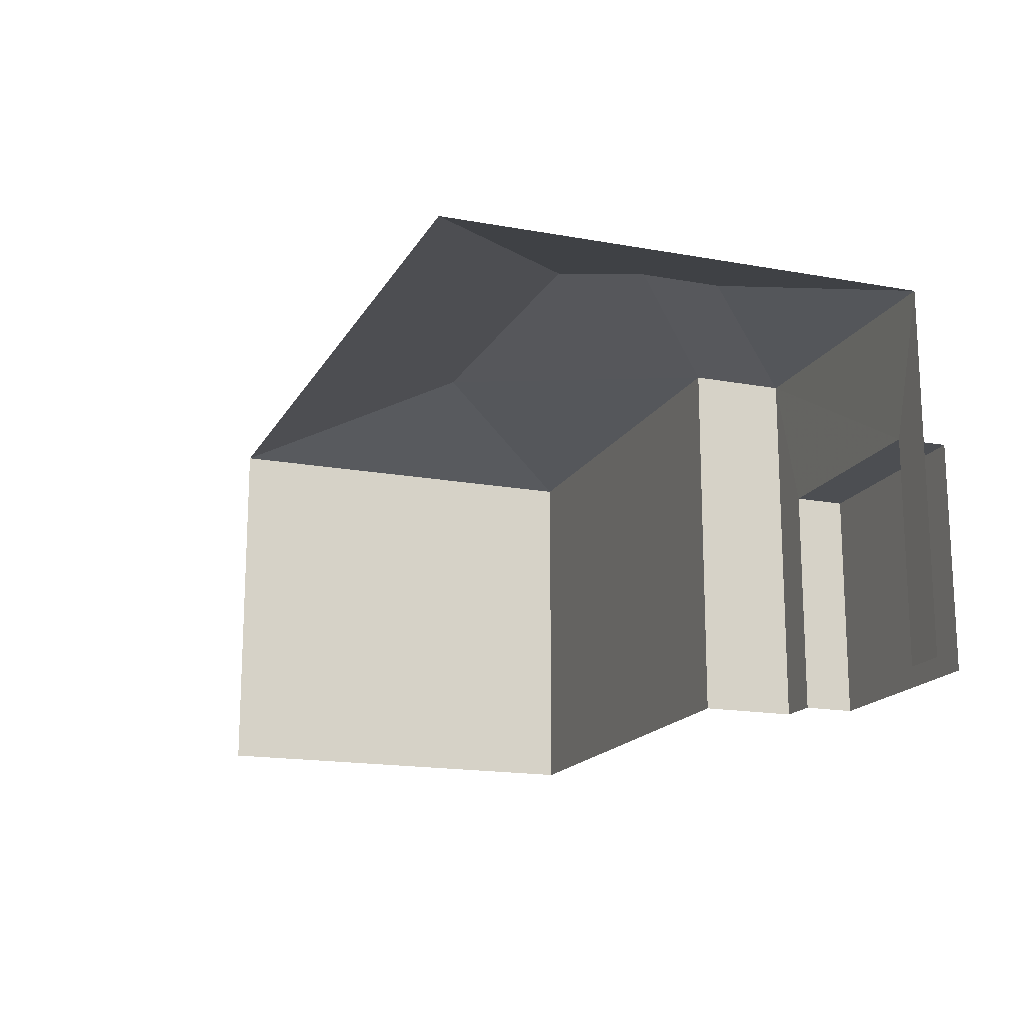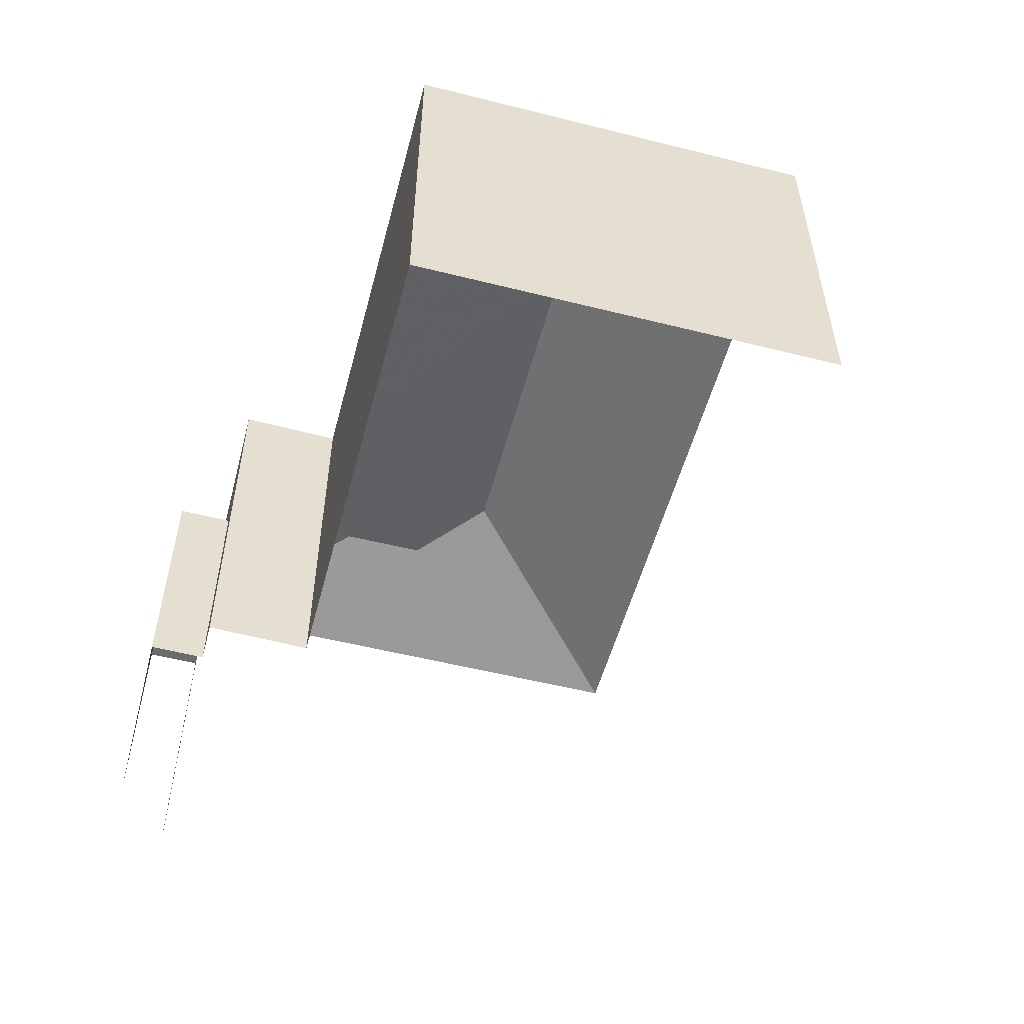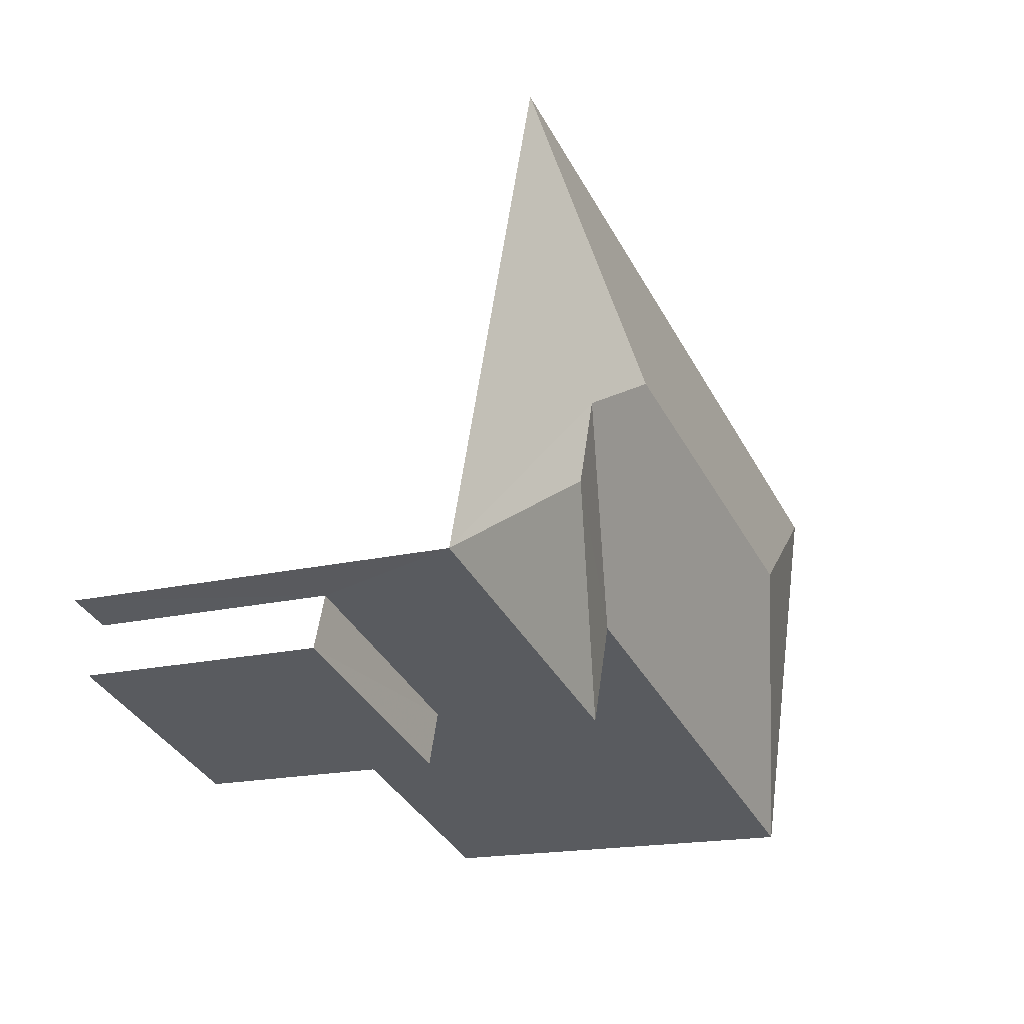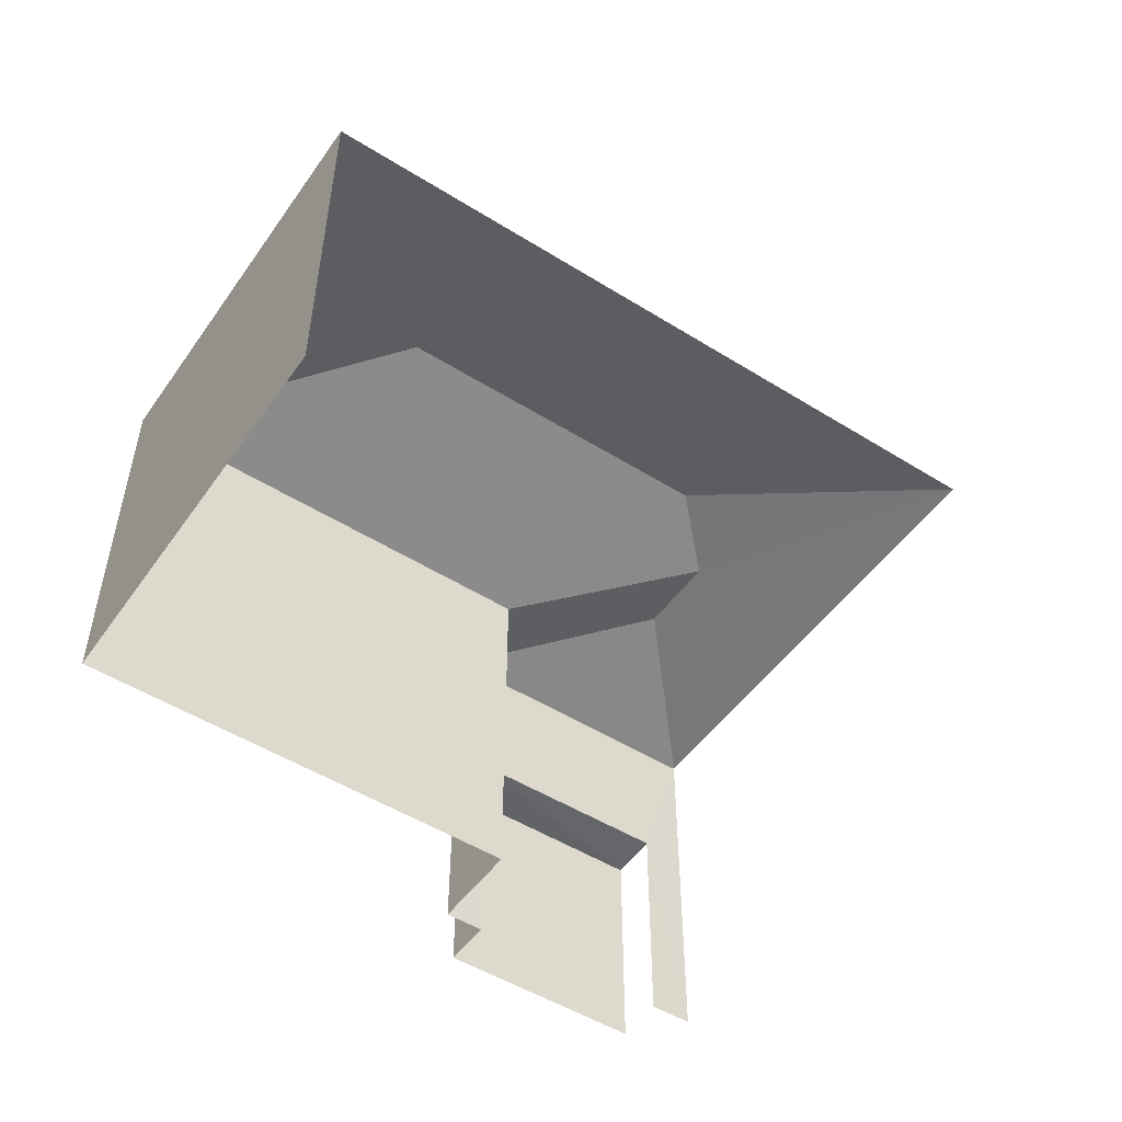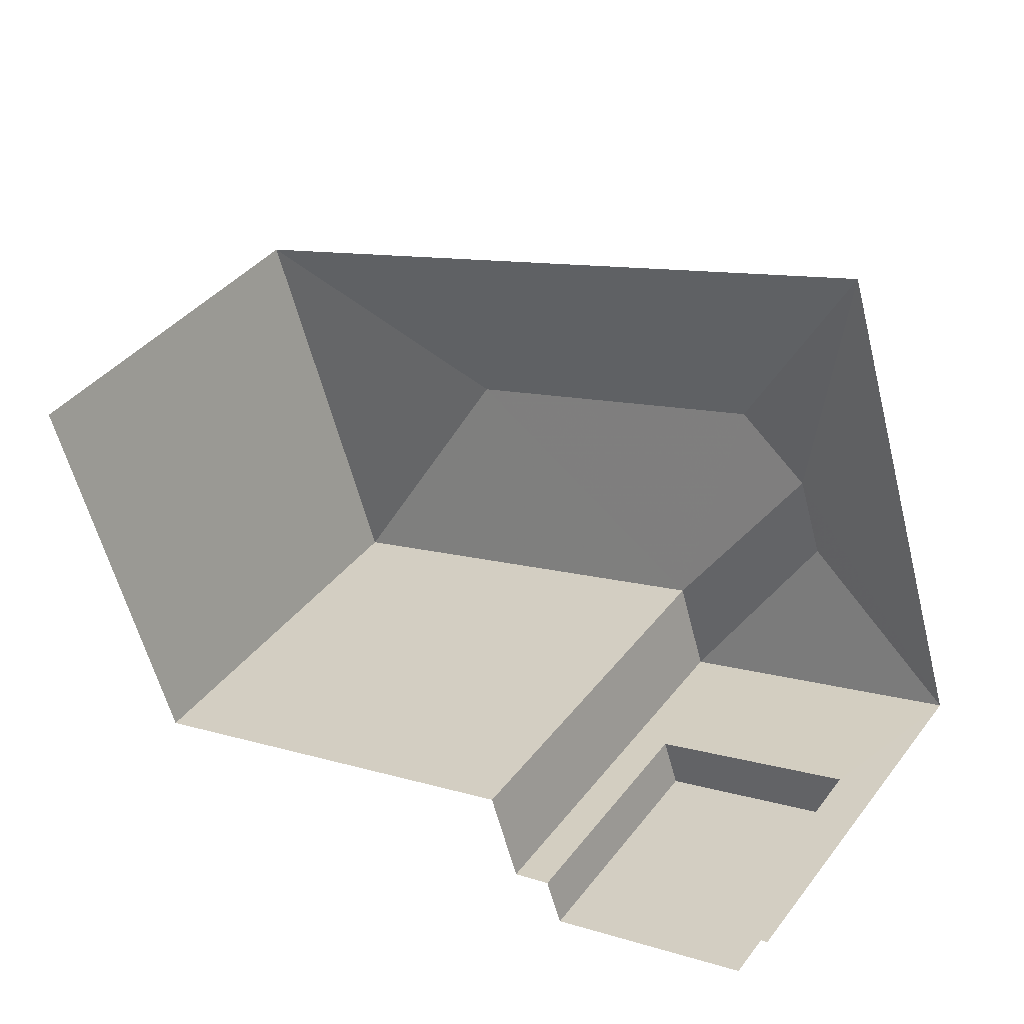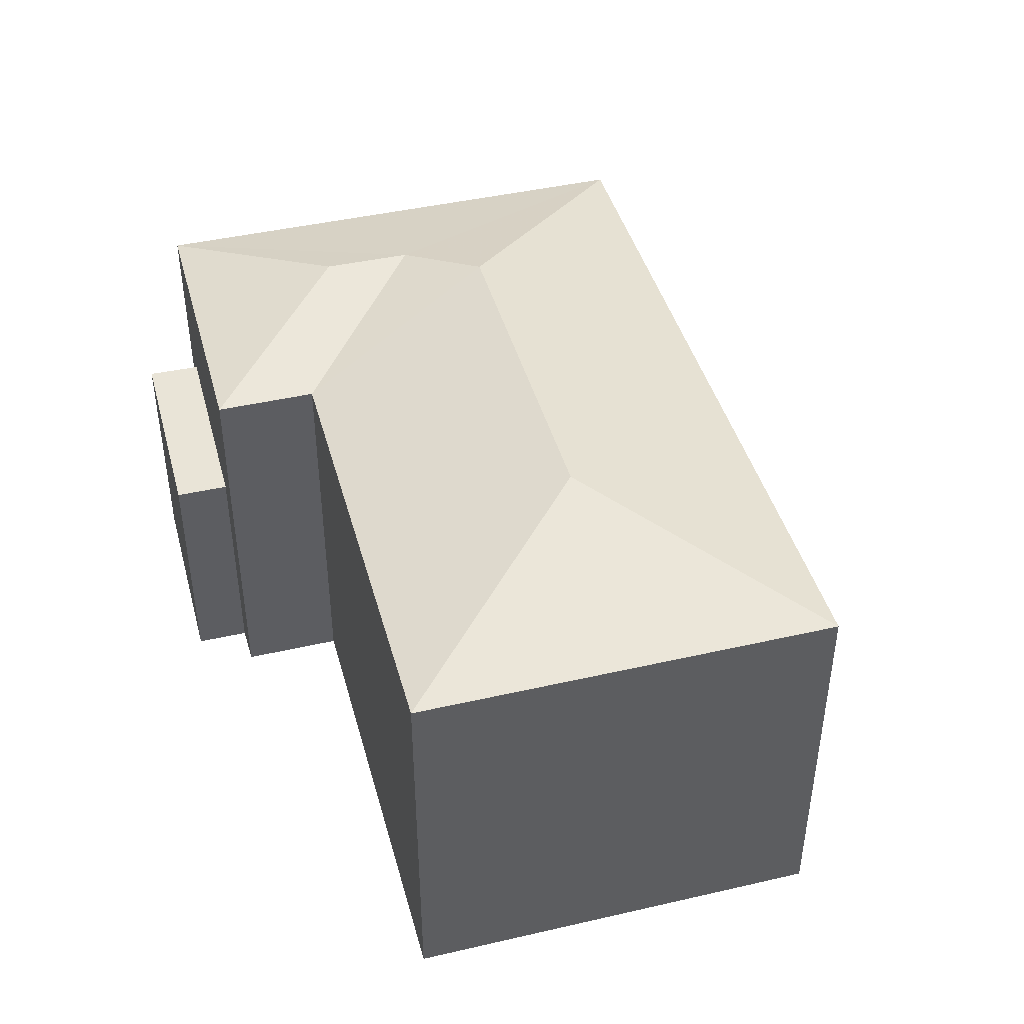
<metadata>
{"format":"obj","ext":"obj","renderer":"f3d","projection":"perspective","resolution":1024,"background":"white","views":[{"elev":-16.9,"azim":-128.0,"up":"+Z"},{"elev":-53.7,"azim":57.4,"up":"+Z"},{"elev":-17.1,"azim":-63.5,"up":"+Y"},{"elev":-50.8,"azim":128.1,"up":"+Z"},{"elev":40.1,"azim":-146.1,"up":"+Y"},{"elev":43.3,"azim":57.2,"up":"+Z"}]}
</metadata>
<code>
v -2.247e+05 -1.278e+05 14.99
v -2.247e+05 -1.278e+05 14.99
v -2.247e+05 -1.278e+05 14.99
v -2.246e+05 -1.278e+05 14.99
v -2.247e+05 -1.278e+05 14.99
v -2.246e+05 -1.278e+05 14.99
v -2.247e+05 -1.278e+05 14.99
v -2.247e+05 -1.278e+05 14.99
v -2.247e+05 -1.278e+05 14.99
v -2.247e+05 -1.278e+05 14.99
v -2.247e+05 -1.278e+05 22.75
v -2.247e+05 -1.278e+05 22.75
v -2.247e+05 -1.278e+05 21.74
v -2.246e+05 -1.278e+05 21.74
v -2.247e+05 -1.278e+05 22.42
v -2.247e+05 -1.278e+05 21.74
v -2.247e+05 -1.278e+05 22.42
v -2.247e+05 -1.278e+05 21.74
v -2.247e+05 -1.278e+05 21.74
v -2.246e+05 -1.278e+05 21.74
v -2.247e+05 -1.278e+05 19.17
v -2.247e+05 -1.278e+05 19.17
v -2.247e+05 -1.278e+05 19.17
v -2.247e+05 -1.278e+05 19.17
f 1 2 3
f 4 5 6
f 5 7 3
f 8 6 5
f 9 10 8
f 2 9 3
f 3 9 5
f 9 8 5
f 19 8 10
f 18 19 10
f 20 6 8
f 19 20 8
f 24 2 22
f 24 9 2
f 11 12 13
f 11 13 14
f 12 15 13
f 16 17 18
f 18 15 19
f 19 15 12
f 17 15 18
f 11 14 20
f 21 22 23
f 21 24 22
f 17 13 15
f 17 16 13
f 11 20 19
f 12 11 19
f 24 10 9
f 10 24 18
f 3 7 21
f 16 18 24
f 7 16 21
f 16 24 21
f 22 2 1
f 23 22 1
f 21 23 1
f 3 21 1
f 20 4 6
f 20 14 4
f 14 5 4
f 14 13 5
f 5 13 16
f 7 5 16

</code>
